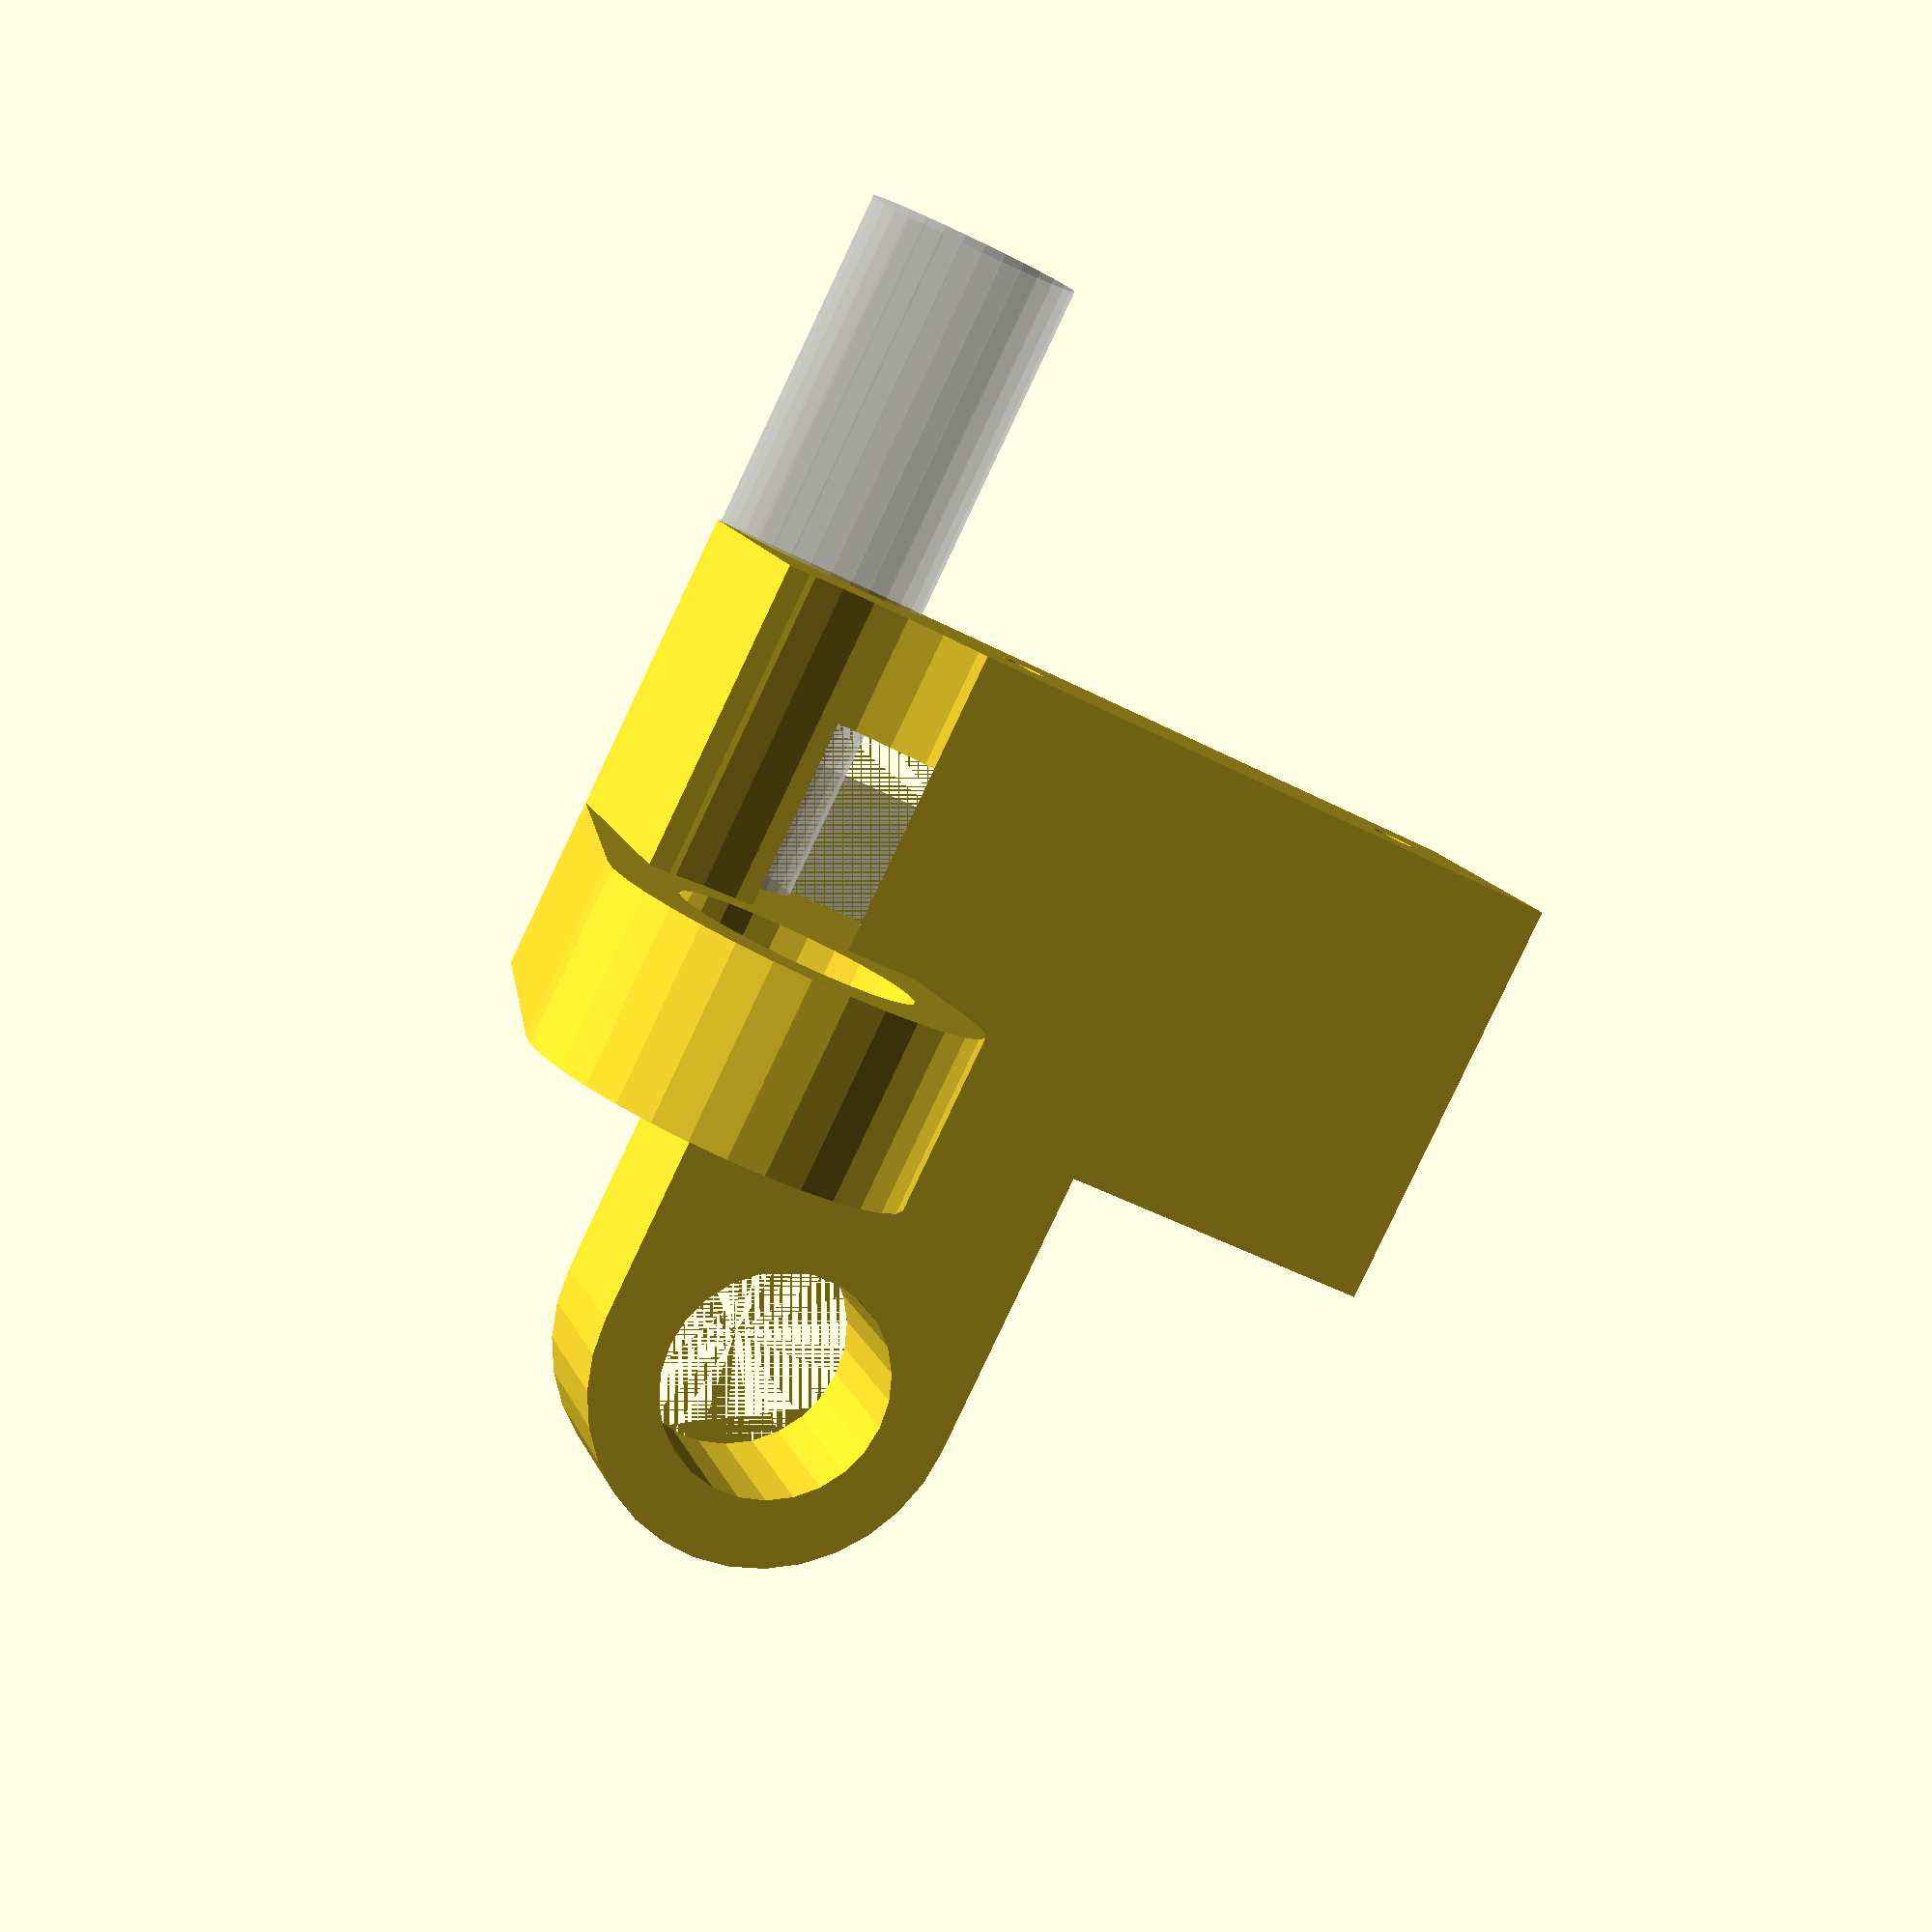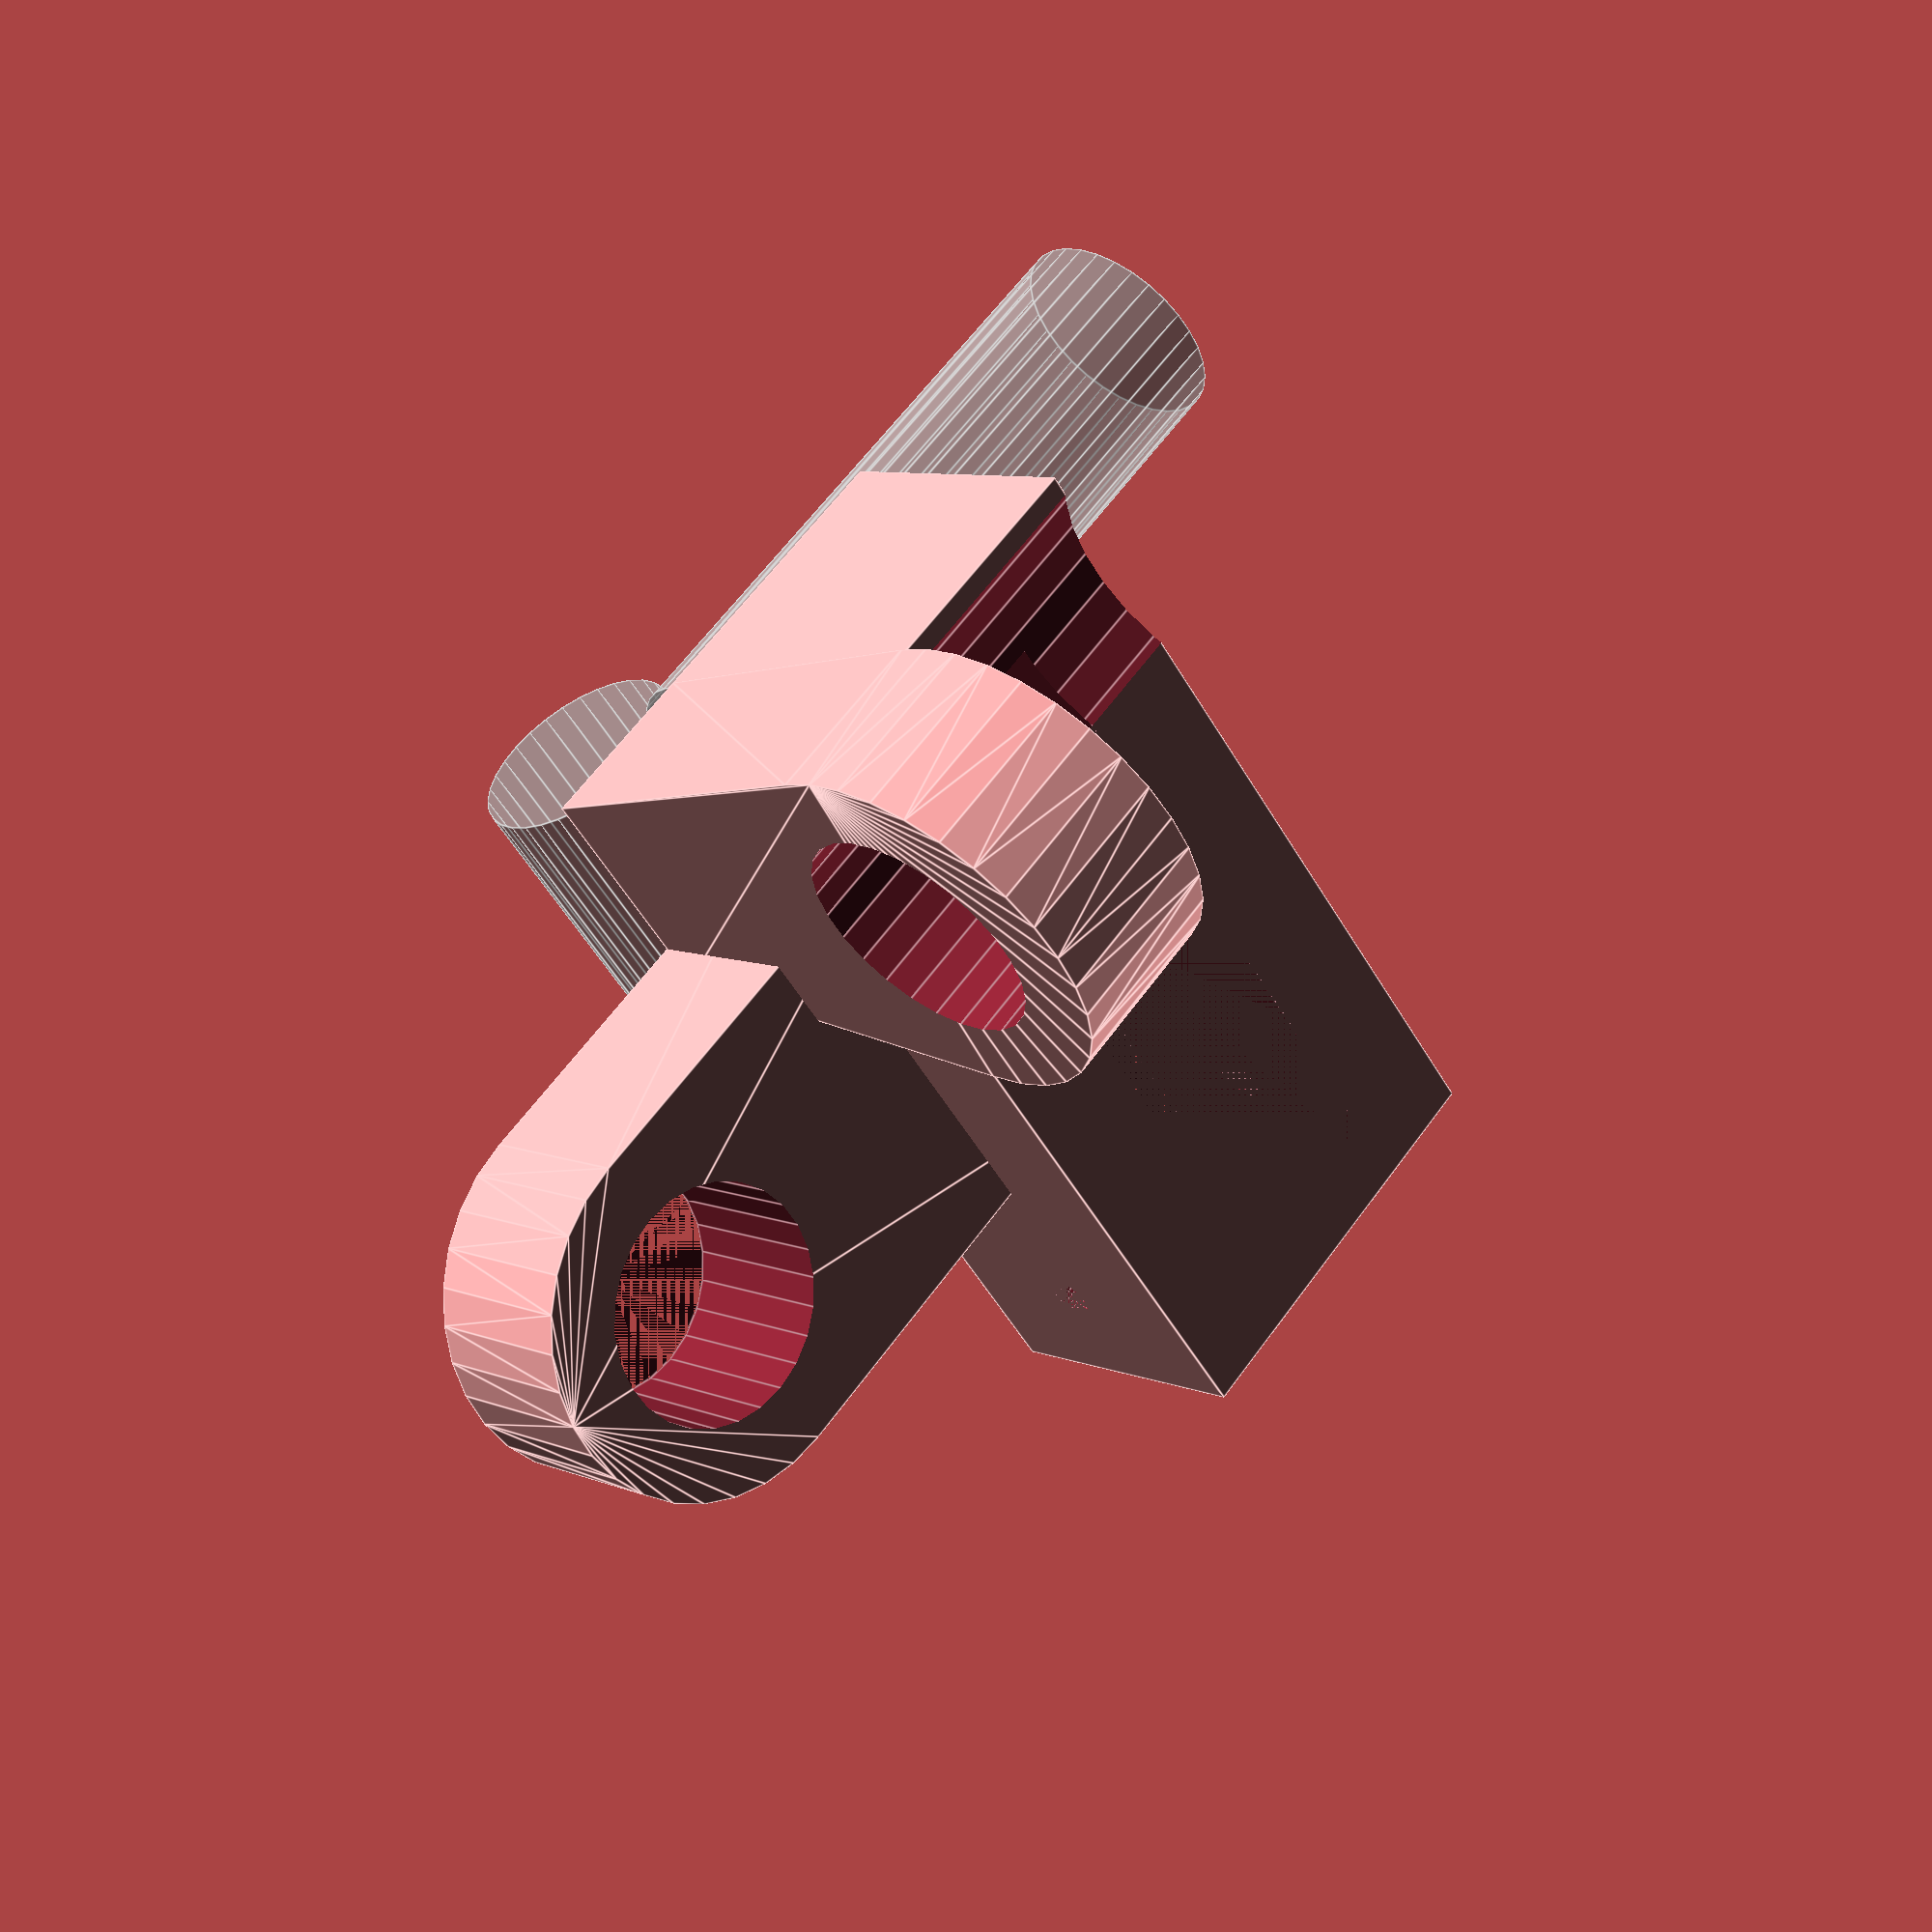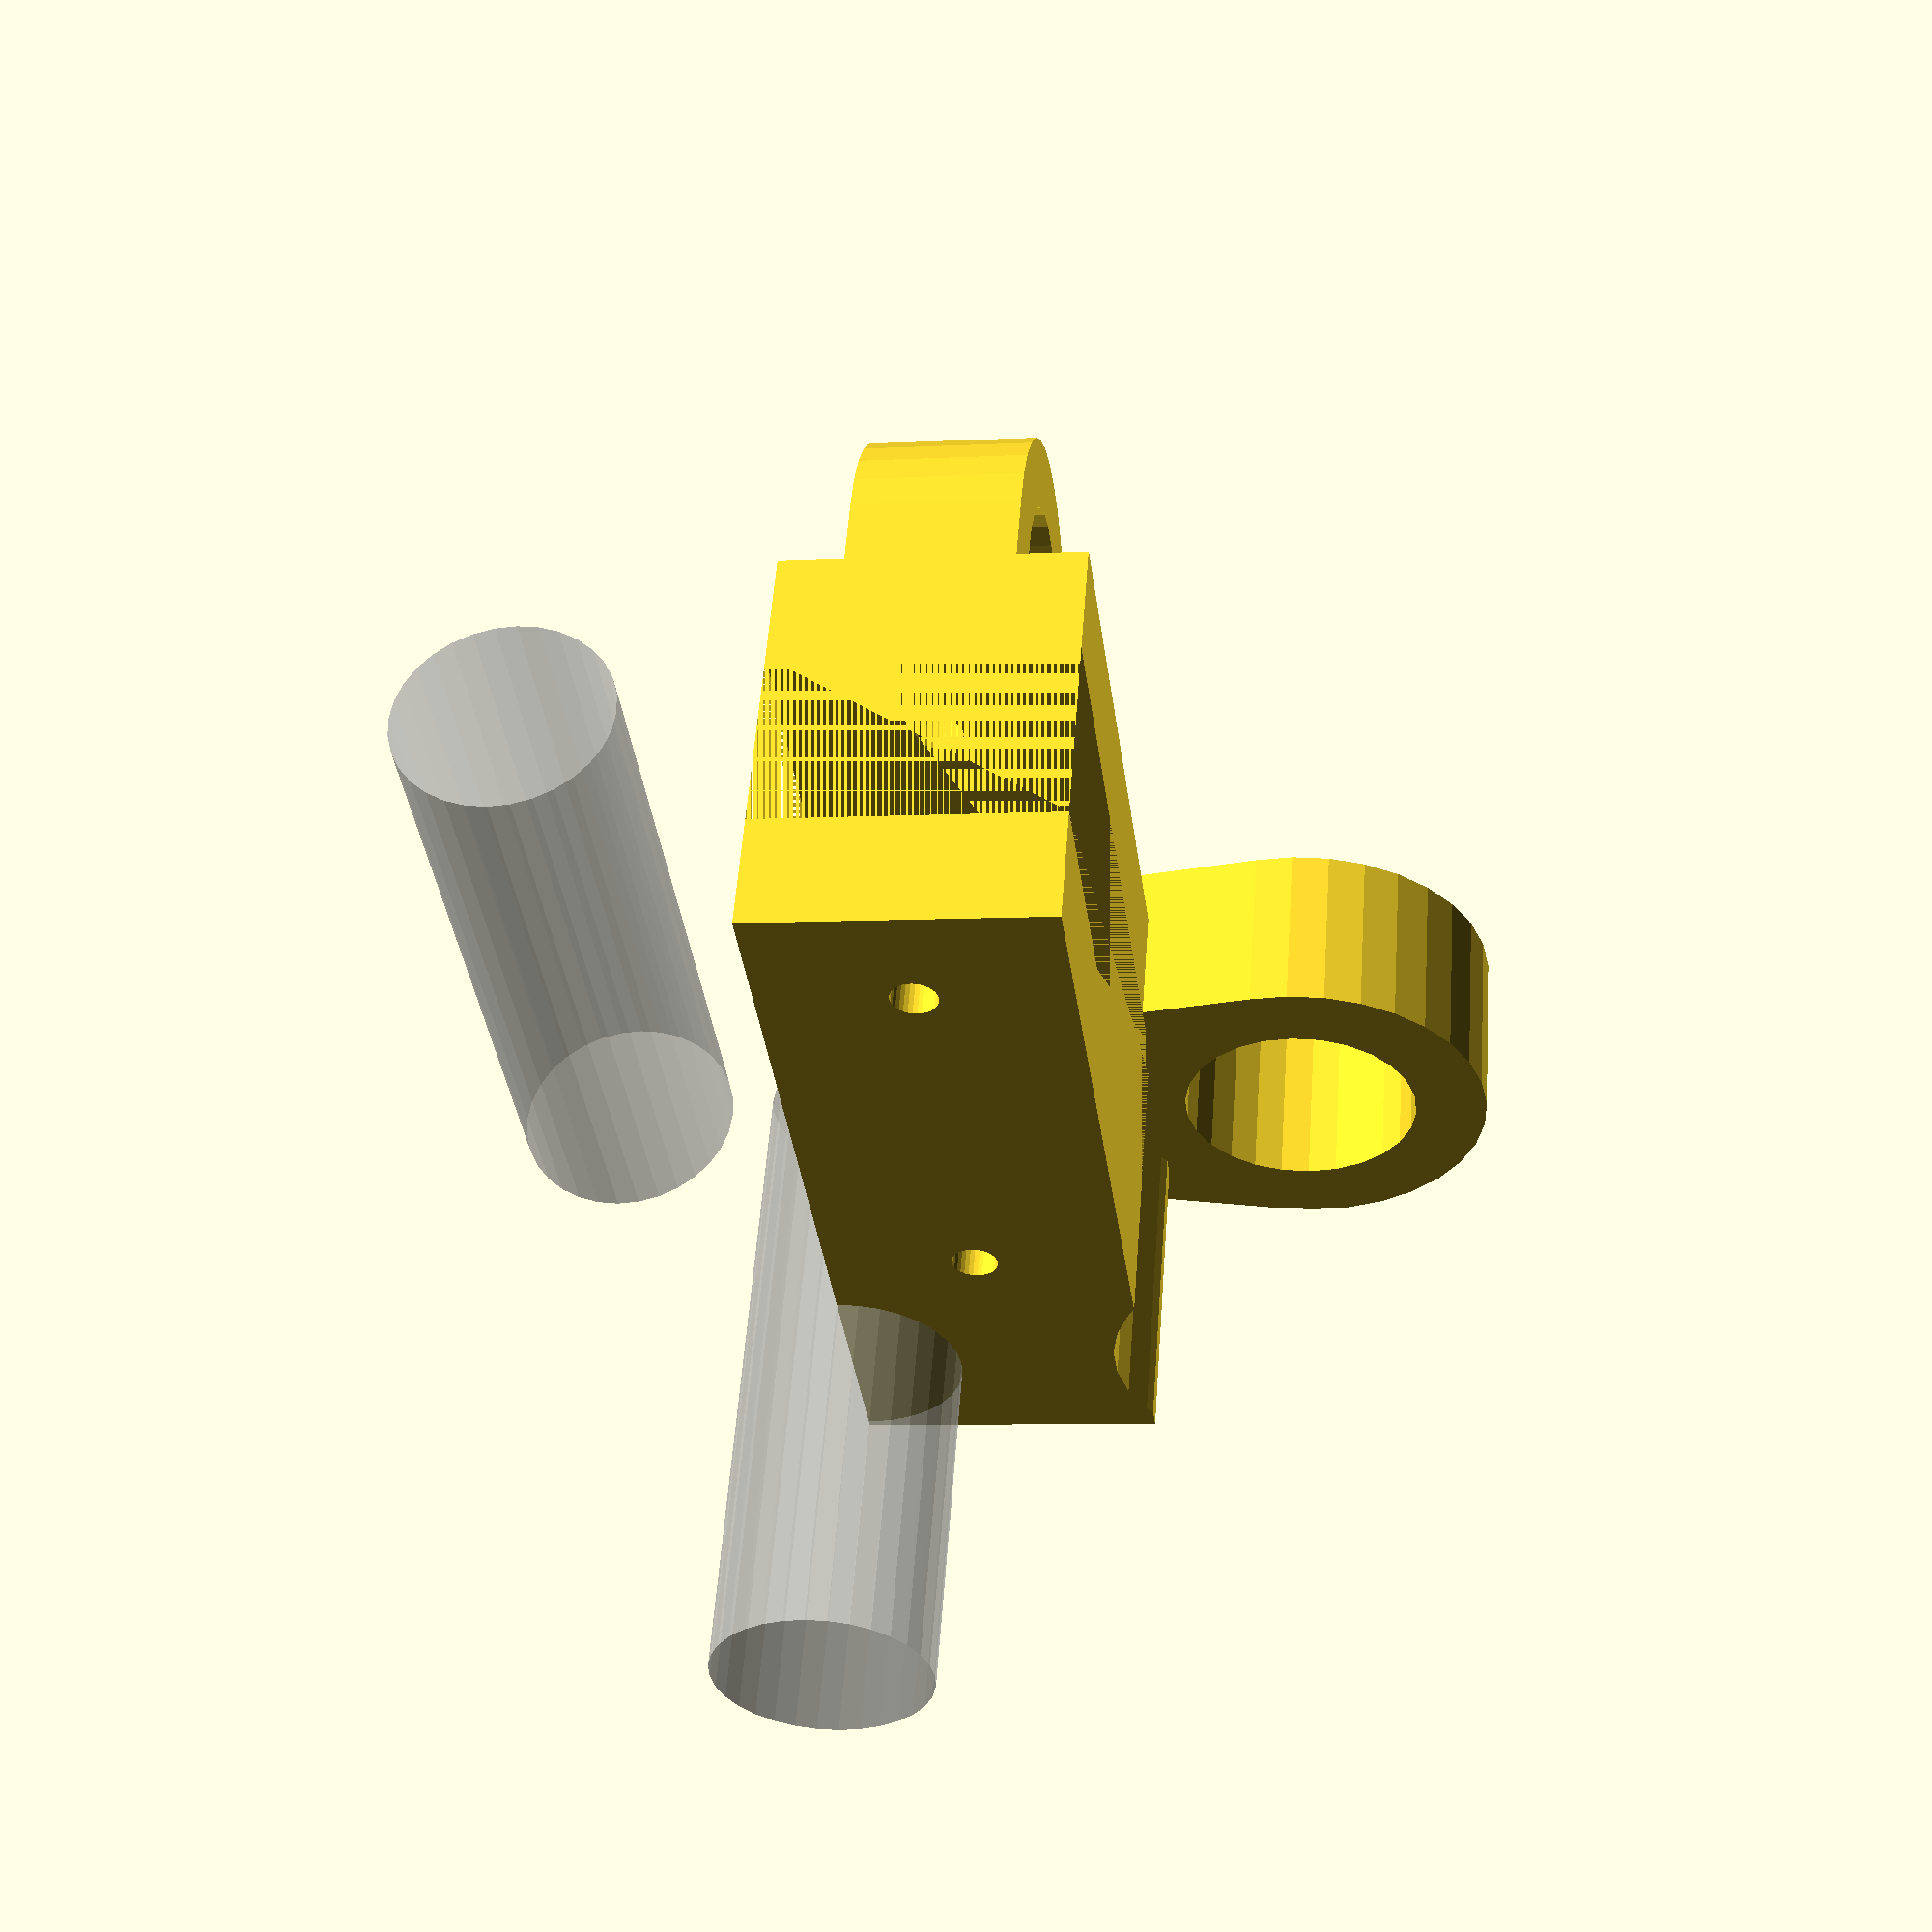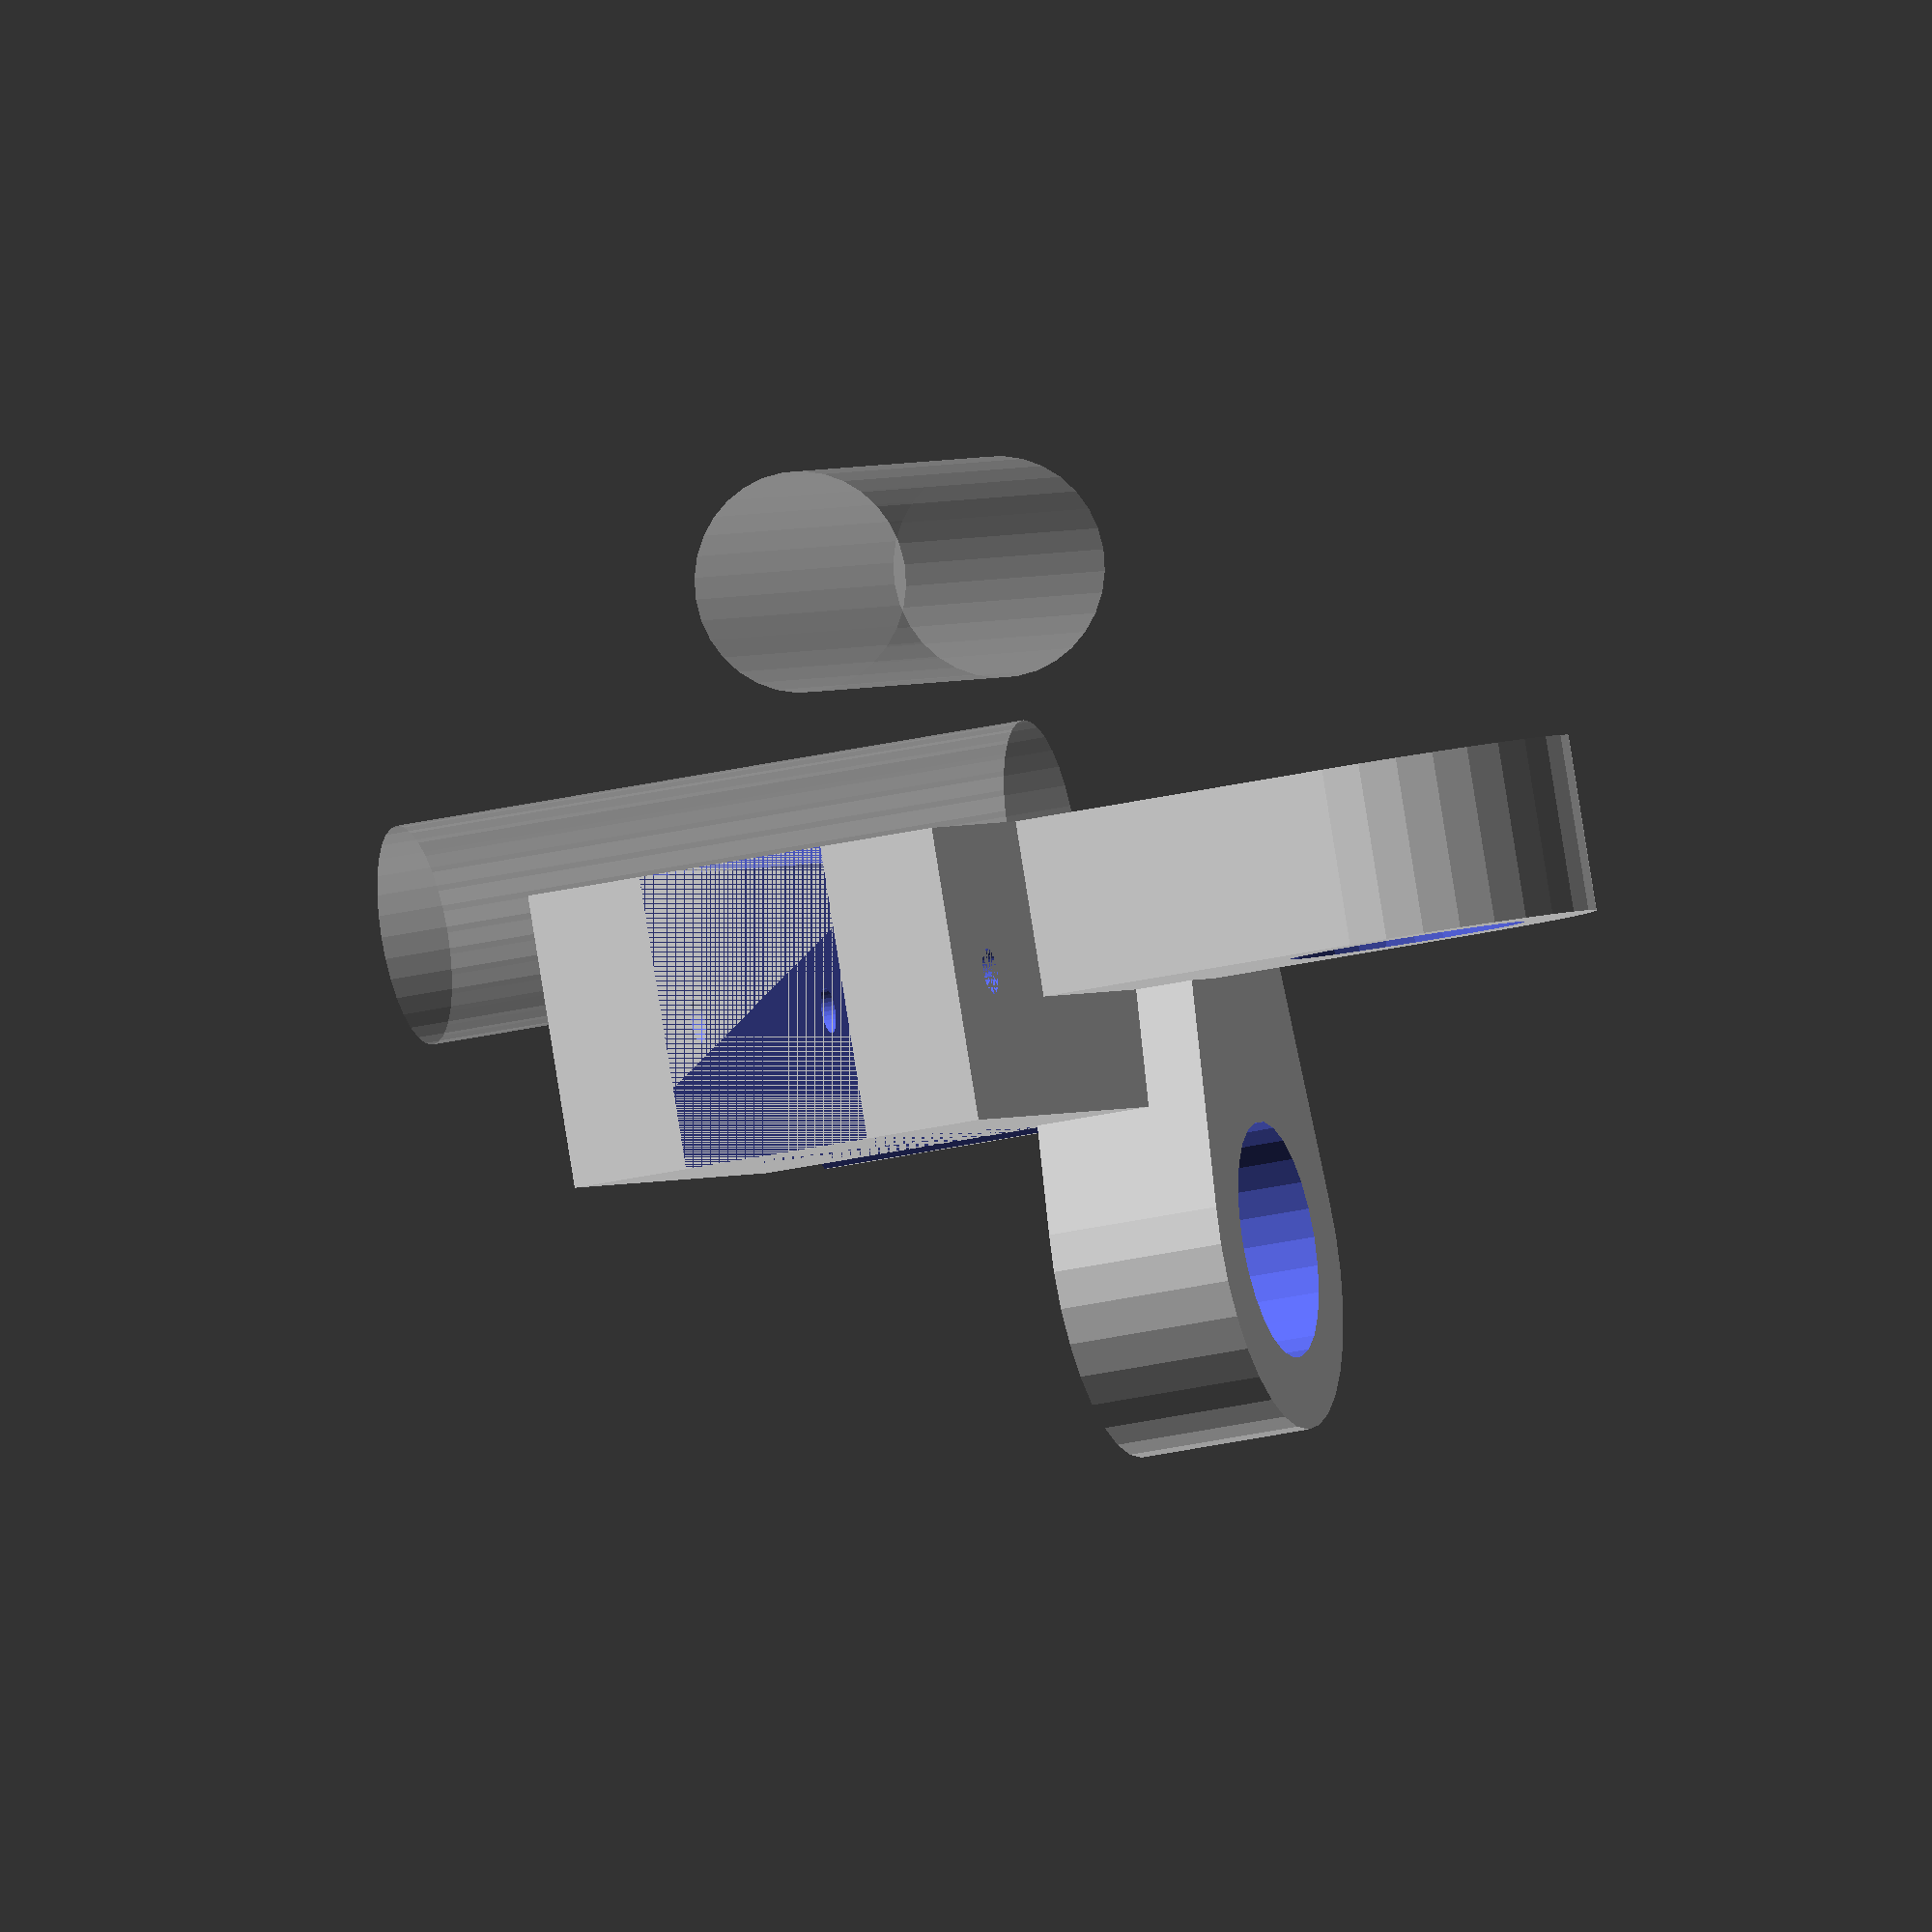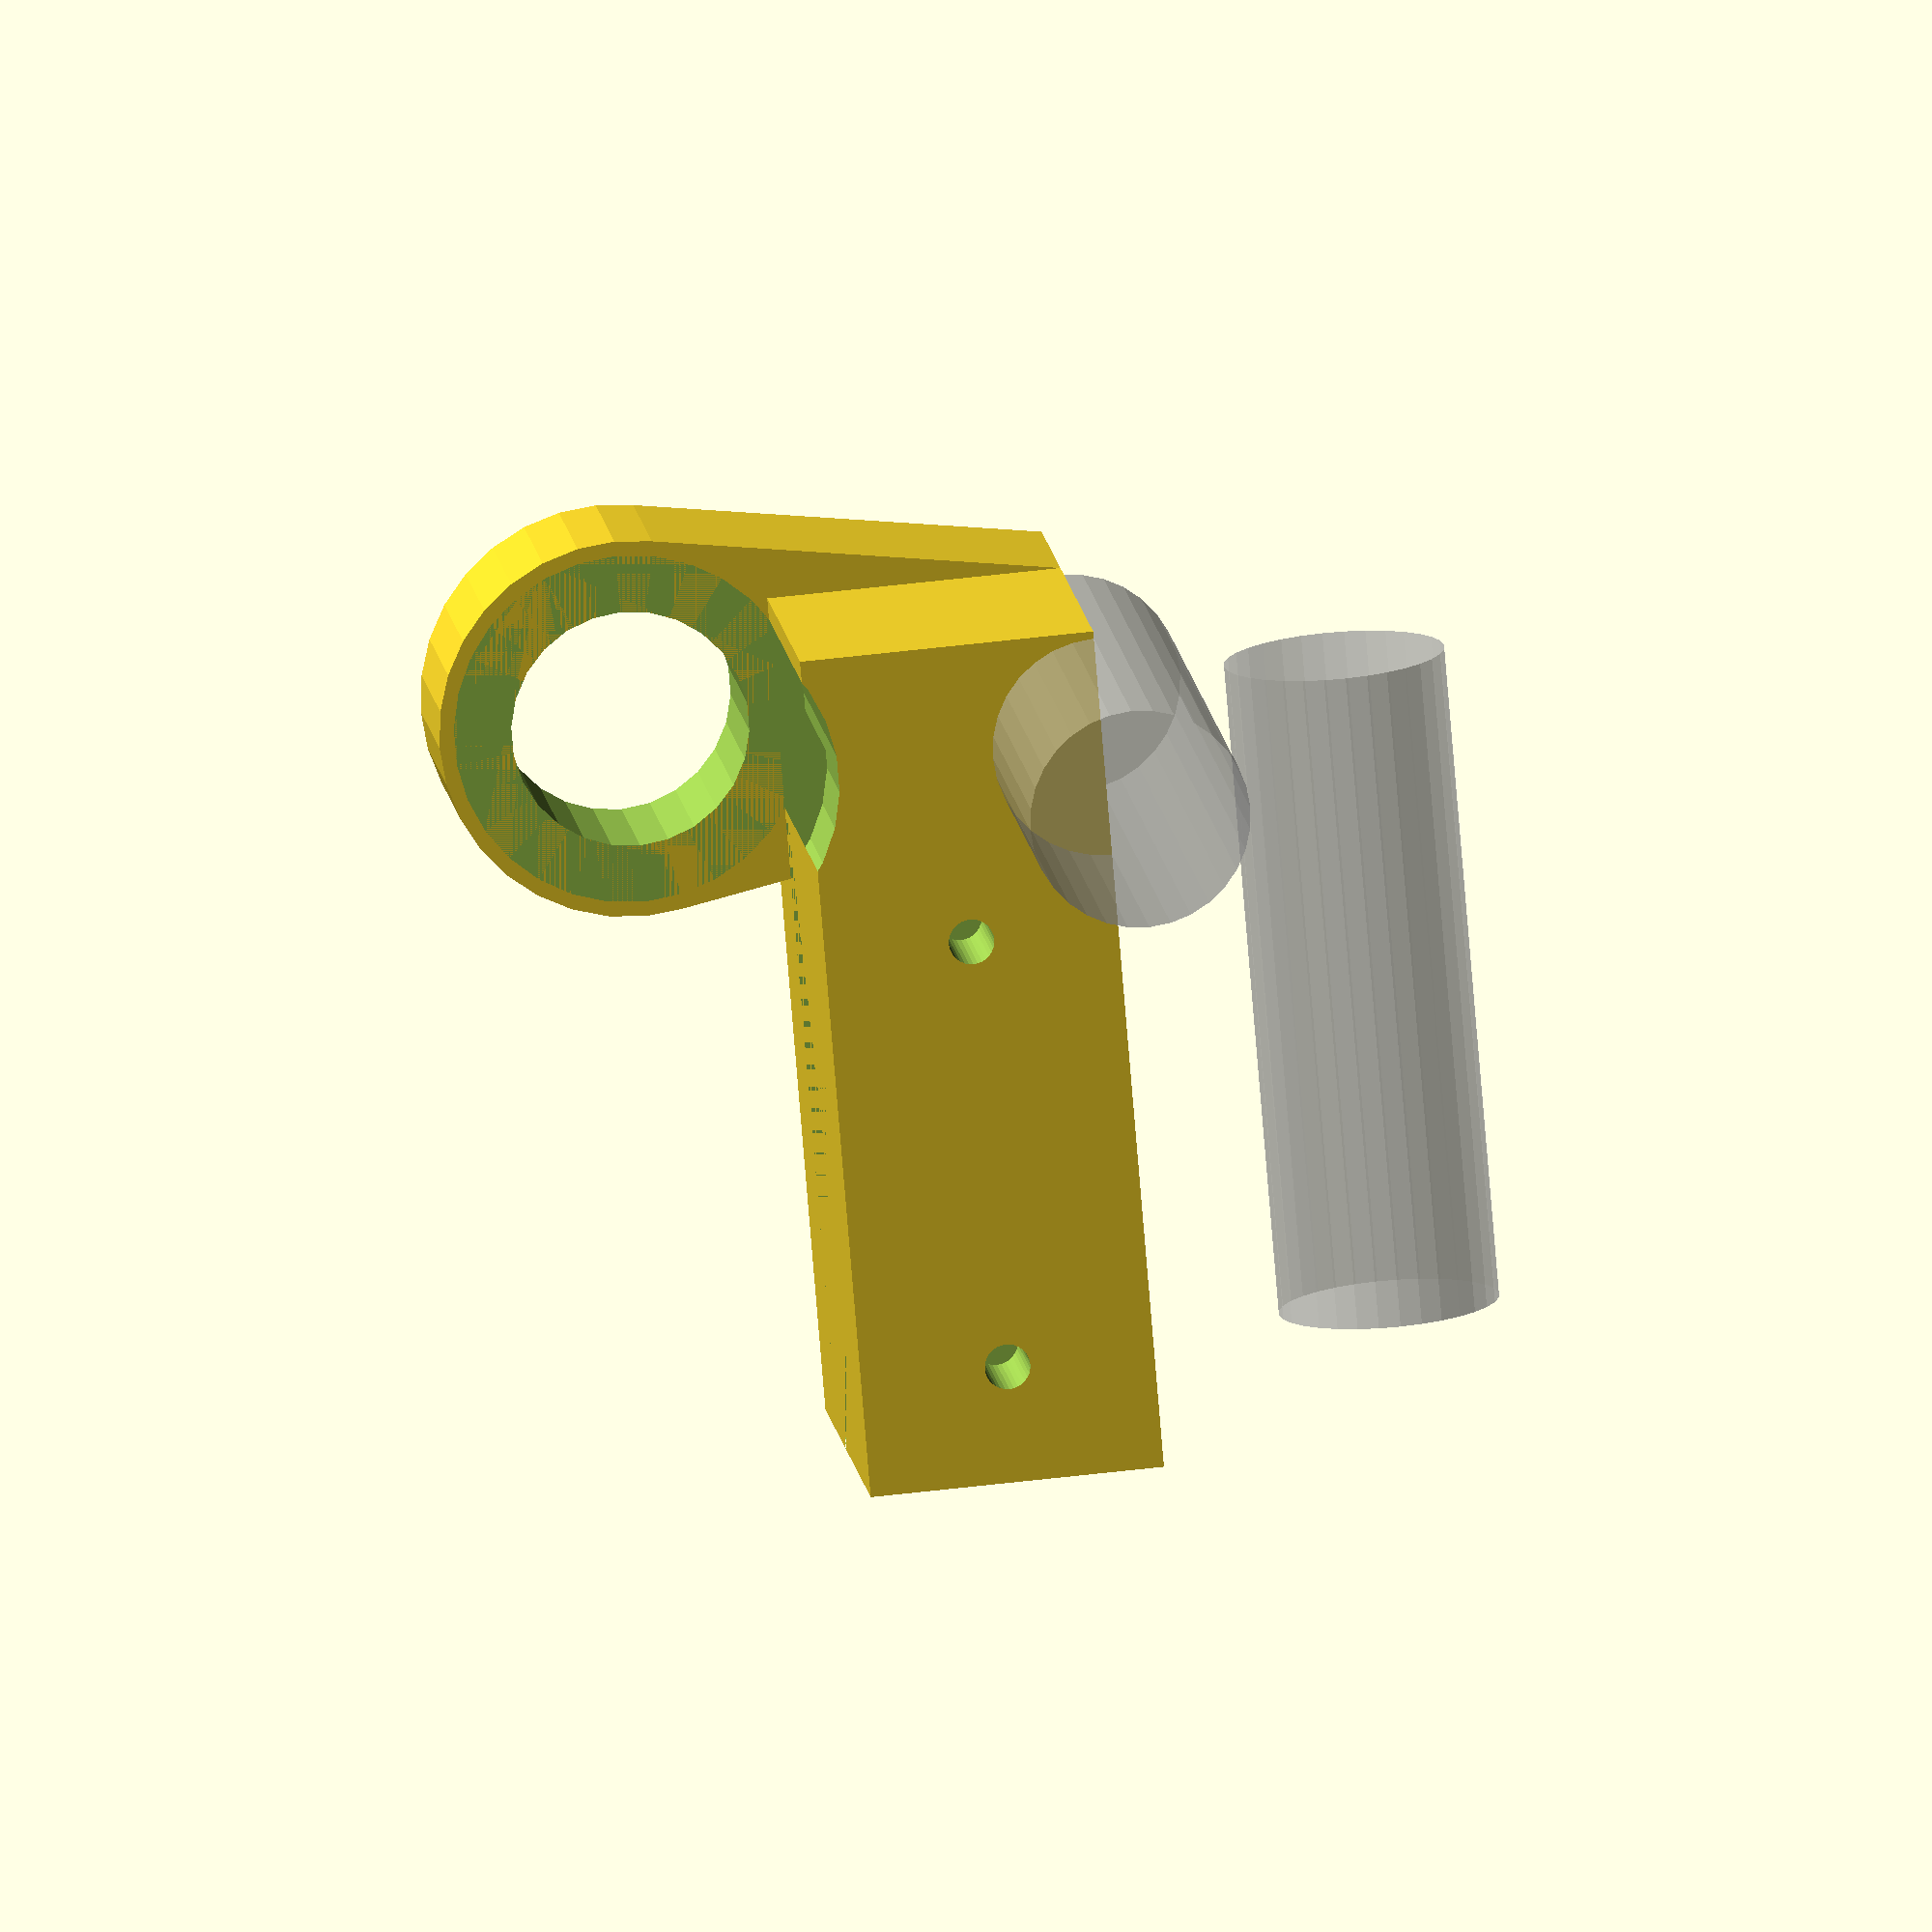
<openscad>
box_x = 400;
box_y = 400;
box_z = 400;

x_rod_l = 500;
y_rod_l = 400;

rod_space = 18; // default ultimaker space between rods is 18mm
rod_h = -0; // rod offset in height from top of box

gt2_d = 16;
gt2_h = 13;
gt2_bw = 8;
wood_thickness = 13;
wood_t = wood_thickness;
bearing_d = 16; // skateboard 22 litet 16
bearing_h = 7;
bearing_extra = 0.2;

coupler_length = 25;
coupler_d = 19;

nema_shaft = 24;

xy_rod_d = 8;
small_rod_d = 8;

rod_ws = 30;

fn = 32;

// Parts you need to print
//rotate([0,-90,0]) mirror([0,1,0]) mount1(); // 2pcs
rotate([0,-90,0]) mirror([0,0,0]) mount1(); // 2pcs
//rotate([0,-90,0]) xmotor(); // 1pcs
//rotate([0,90,0]) ymotor(); // 1pcs
//translate([26,0,10]) rotate([0,180,0]) XY_block(); // 4pcs
//translate([26 + 26,0,6]) rotate([0,180,0]) XY_block_plate(); // 4pcs
//translate([0,0,6+10+1]) rotate([0,180,0]) XY_block_plate2(); // 4pcs
 // 4pcs https://www.youmagine.com/designs/open-xy-blocks-with-adjustable-belt-tension-for-original-ultimaker-8mm-gantry-rods


p_x = 350;
p_y = 350;
//translate([-p_x/2, -p_y/2,0]) %cube([p_x,p_y,10]);
//mount1();
//visual();
module visual() {
    
//Parts for visual:

color("green") %woodbox();
color("cyan") %small_rods();
color("cyan") %rods();
color("orange") %belts();
color("cyan") translate([box_x/2-rod_ws, -box_y/2-wood_t-nema_shaft, rod_h-rod_space]) %nema17();
color("blue") translate([box_x/2-rod_ws, -box_y/2-wood_t-coupler_length/2, rod_h-rod_space]) %coupler();

color("cyan") translate([box_x/2+wood_t+nema_shaft, -box_y/2+rod_ws, rod_h]) rotate([0,0,90]) %nema17();
color("blue") translate([box_x/2+wood_t+coupler_length/2, -box_y/2+rod_ws, rod_h]) rotate([0,0,90]) %coupler();


color("red")translate([-box_x/2,box_y/2,0])rotate([0,0,-90]) mirror([0,1,0]) %mount1();
color("red")translate([box_x/2,box_y/2,0]) rotate([0,0,-90]) mirror([0,0,0]) %mount1();
color("red")translate([box_x/2,-box_y/2,0])rotate([0,0,90]) mirror([0,1,0]) %mount1();
color("red")translate([-box_x/2,-box_y/2,0]) rotate([0,0,90]) mirror([0,0,0]) %mount1();

color("red")translate([box_x/2-rod_ws-20-20,-box_y/2-wood_t,0]) %xmotor();
color("red")translate([box_x/2+wood_t,-box_y/2+rod_ws+20+20,0]) rotate([0,0,90]) %ymotor();
}

b_x = 24;
b_y = 30;
b_z = 10;
brass_d = 11;

module XY_block() {
    $fn = 64;

    difference() {
        translate([0, -11 , 0]) cube([b_x, b_y, b_z]);
        translate([0 , 0 , -0.5]) rotate([0,90,0]) cylinder(d= brass_d, h = 50);
        translate([b_x/2, 0 , -0.5]) rotate([-90,0,0]) cylinder(d= small_rod_d, h = 50);
        XY_block_screwcut();
    }
}

module XY_block_plate() {
    $fn = 64;
    difference() {
        translate([0, -11 , 0]) cube([b_x, b_y, b_z-4]);
        translate([0 , 0 , -0.5]) rotate([0,90,0]) cylinder(d= brass_d, h = 50);
        translate([b_x/2, 0 , -0.5]) rotate([-90,0,0]) cylinder(d= small_rod_d, h = 50);
        XY_block_screwcut();
    }
    
}
module XY_block_plate2() {
    $fn = 64;
    hole = 5;
    belt_w = 8;
    difference() {
        translate([0, -11 , b_z+1]) cube([b_x, b_y, b_z-4]);
        
        for (a =[0:2:30]) {
            translate([a,-belt_w/2,b_z+1]) cube([1,belt_w,0.5]);
        }
        translate([b_x/2-hole/2,-belt_w/2 , b_z+1]) cube([hole, belt_w, b_z-4]);
        XY_block_screwcut();
    }
    
}
module XY_block_screwcut() {
    translate([b_x/2,-8,-50]) cylinder(d=2.9, h = 100);
    translate([b_x-4, 12,-50]) cylinder(d=2.9, h = 100);
    translate([4    , 12,-50]) cylinder(d=2.9, h = 100);
}
module xmotor() {
    x = 20;
    h = 55;
    wall = 5;
    b_wall = 5;
    m_wall = 8;
    b_h = 12;
    nema_screw_dist = 31.04;
    nema_xy = 42;
    
    motor_offset = 40;
    
    difference() {
        union() {
            translate([0,-wall,-h])cube([x,wood_t+wall*2, h+wall ]);
            translate([motor_offset-nema_xy/2,-nema_shaft,rod_h-rod_space-nema_xy/2]) cube([nema_xy,m_wall,nema_xy]);
            
            
            
            
            translate([0,-nema_shaft,rod_h-rod_space-nema_xy/2]) cube([x,nema_shaft,nema_xy]);
        }
        translate([0,0,-h]) cube([x,wood_t, h]);
        
        // Round cut for motor circle
        hull() {
                translate([motor_offset,-nema_shaft-1,rod_h-rod_space]) rotate([-90,0,0]) cylinder(d=23, h=m_wall+2, $fn=fn);
                translate([motor_offset+nema_xy,-nema_shaft-1,rod_h-rod_space]) rotate([-90,0,0])cylinder(d=23, h=m_wall+2, $fn=fn);
        }
        
        //M3 mounting screws
        translate([x/2,-wall-nema_shaft,-h/4])rotate([-90,0,0])cylinder(d=3.1, h= x*2+nema_shaft, $fn=fn);
        translate([x/2,-wall-nema_shaft,-h+8])rotate([-90,0,0])cylinder(d=3.1, h= x*2+nema_shaft, $fn=fn);
        
        translate([x/2,-nema_shaft,-h/4])rotate([-90,0,0]) cylinder(d=9, h= nema_shaft-wall, $fn=fn);
        
        //Motor mount screw
        translate([motor_offset+nema_screw_dist/2, -nema_shaft,rod_h-rod_space+nema_screw_dist/2]) rotate([-90,0,0]) cylinder(d=3.1, h=m_wall+1, $fn=fn);
        translate([motor_offset-nema_screw_dist/2, -nema_shaft,rod_h-rod_space+nema_screw_dist/2]) rotate([-90,0,0]) cylinder(d=3.1, h=m_wall+1, $fn=fn);
        translate([motor_offset+nema_screw_dist/2, -nema_shaft,rod_h-rod_space-nema_screw_dist/2]) rotate([-90,0,0]) cylinder(d=3.1, h=m_wall+1, $fn=fn);
        translate([motor_offset-nema_screw_dist/2, -nema_shaft,rod_h-rod_space-nema_screw_dist/2]) rotate([-90,0,0]) cylinder(d=3.1, h=m_wall+1, $fn=fn);
        
        //material saving
        hull() {
            save_d = nema_shaft-m_wall-wall;
            translate([0,0-wall-(save_d)/2,rod_h-rod_space+nema_xy/2-save_d/2-wall])rotate([0,90,0])cylinder(d=save_d, h=x);
            translate([0,0-wall-(save_d)/2,rod_h-rod_space-nema_xy/2+save_d/2+wall])rotate([0,90,0])cylinder(d=save_d, h=x);
        }
    }
    
}

module ymotor() {
    x = 20;
    h = 55;
    wall = 5;
    b_wall = 5;
    m_wall = 8;
    b_h = 12;
    nema_screw_dist = 31.04;
    nema_xy = 42;
    
    motor_offset = 40;
    
    mirror([1,0,0]) difference() {
        union() {
            translate([0,-wall,-h])cube([x,wood_t+wall*2, h+wall ]);
            translate([motor_offset-nema_xy/2,-nema_shaft,rod_h-nema_xy/2]) cube([nema_xy,m_wall,nema_xy]);
            
            
            
            
            translate([0,-nema_shaft,rod_h-nema_xy/2]) cube([x,nema_shaft,nema_xy]);
        }
        translate([0,0,-h]) cube([x,wood_t, h]);
        
        // Round cut for motor circle
        hull() {
                translate([motor_offset,-nema_shaft-1,rod_h]) rotate([-90,0,0]) cylinder(d=23, h=m_wall+2, $fn=fn);
                translate([motor_offset+nema_xy,-nema_shaft-1,rod_h]) rotate([-90,0,0])cylinder(d=23, h=m_wall+2, $fn=fn);
        }
        
        //M3 mounting screws
        translate([x/2,-wall-nema_shaft,-h/4])rotate([-90,0,0])cylinder(d=3.1, h= x*2+nema_shaft, $fn=fn);
        translate([x/2,-wall-nema_shaft,-h+8])rotate([-90,0,0])cylinder(d=3.1, h= x*2+nema_shaft, $fn=fn);
        
        translate([x/2,-nema_shaft,-h/4])rotate([-90,0,0])cylinder(d=9, h= nema_shaft-wall, $fn=fn);
        
        //Motor mount screw
        translate([motor_offset+nema_screw_dist/2, -nema_shaft,rod_h+nema_screw_dist/2]) rotate([-90,0,0]) cylinder(d=3.1, h=m_wall+1, $fn=fn);
        translate([motor_offset-nema_screw_dist/2, -nema_shaft,rod_h+nema_screw_dist/2]) rotate([-90,0,0]) cylinder(d=3.1, h=m_wall+1, $fn=fn);
        translate([motor_offset+nema_screw_dist/2, -nema_shaft,rod_h-nema_screw_dist/2]) rotate([-90,0,0]) cylinder(d=3.1, h=m_wall+1, $fn=fn);
        translate([motor_offset-nema_screw_dist/2, -nema_shaft,rod_h-nema_screw_dist/2]) rotate([-90,0,0]) cylinder(d=3.1, h=m_wall+1, $fn=fn);
        
        //material saving
        hull() {
            save_d = nema_shaft-m_wall-wall;
            translate([0,0-wall-(save_d)/2,rod_h+nema_xy/2-save_d/2-wall])rotate([0,90,0])cylinder(d=save_d, h=x);
            translate([0,0-wall-(save_d)/2,rod_h-nema_xy/2+save_d/2+wall])rotate([0,90,0])cylinder(d=save_d, h=x);
        }
    }
    
}

module woodbox() {
    
    //Back
    difference() {
        translate([-box_x/2,-box_y/2-wood_t,-box_z]) cube([box_x,wood_thickness, box_z]);
        translate([box_x/2-rod_ws, -box_y/2-wood_t-1, rod_h-rod_space]) rotate([-90,0,0])cylinder(d=22, h=wood_t*2, $fn=fn); 
    }
    //front
    translate([-box_x/2,box_y/2,-100]) cube([box_x,wood_thickness, 100]);
    //Left
    translate([box_x/2,-box_y/2,-box_z]) cube([wood_thickness,box_y, box_z]);
    //Right
    translate([-box_x/2-wood_t,-box_y/2,-box_z]) cube([wood_thickness,box_y, box_z]);
    
}

module small_rods() {
    
    //Rods
translate([0,x_rod_l/2,rod_h]) rotate([90,0,0]) cylinder(d=small_rod_d, h= x_rod_l, $fn=fn);
translate([-y_rod_l/2,0,rod_h-rod_space]) rotate([0,90,0]) cylinder(d=small_rod_d, h= y_rod_l, $fn=fn);
    
}

module rods() {
    
    //Rods
    translate([-box_x/2+rod_ws,y_rod_l/2,rod_h-rod_space]) rotate([90,0,0]) cylinder(d=small_rod_d, h= y_rod_l, $fn=fn);
    translate([box_x/2-rod_ws,y_rod_l/2,rod_h-rod_space]) rotate([90,0,0]) cylinder(d=small_rod_d, h= y_rod_l, $fn=fn);
    
    translate([-x_rod_l/2,-box_y/2+rod_ws,rod_h]) rotate([0,90,0]) cylinder(d=small_rod_d, h= x_rod_l, $fn=fn);
    translate([-x_rod_l/2,box_y/2-rod_ws,rod_h]) rotate([0,90,0]) cylinder(d=small_rod_d, h= x_rod_l, $fn=fn);
    
}
//bearing();
module bearing() {
    cylinder(d=bearing_d, h= bearing_h, $fn=fn);
}

module belts() {
    translate([0,-box_y/2+rod_ws,rod_h-rod_space]) belt(box_x-rod_ws*2);
    translate([0,box_y/2-rod_ws,rod_h-rod_space]) belt(box_x-rod_ws*2);
    
    rotate([0,0,90]) translate([0, -box_x/2+rod_ws, rod_h]) belt(box_y-rod_ws*2);
    rotate([0,0,90]) translate([0, box_x/2-rod_ws, rod_h]) belt(box_y-rod_ws*2);
}
module belt(in) {
    
    hull() {
        
        translate([in/2, gt2_bw/2, 0]) rotate([90,0,0]) cylinder(d=gt2_d, h=gt2_bw);
        translate([-in/2, gt2_bw/2, 0]) rotate([90,0,0]) cylinder(d=gt2_d, h=gt2_bw);
    }    
    translate([in/2, gt2_h, 0]) rotate([90,0,0]) cylinder(d=gt2_d, h=gt2_h*2);
    translate([-in/2, gt2_h, 0]) rotate([90,0,0]) cylinder(d=gt2_d, h=gt2_h*2);
}


module mount1() {
    
    x = 20;
    h = 50;
    wall = 8;
    b_wall = 5;
    b_h = 12;
    
    difference() {
        union() {
            translate([0,-wall,-h])cube([x,wood_t+wall*2, h+wall ]);
            hull() {
                translate([0,-rod_ws,rod_h-rod_space]) rotate([0,90,0]) cylinder(d=bearing_d+b_wall*2, h=b_h, $fn=fn);
                translate([0,0,rod_h-rod_space-(bearing_d+b_wall*2)/2])cube([b_h,1,bearing_d+b_wall*2]);
            }
            hull() {
                translate([rod_ws,0,rod_h])  rotate([0,0,-90]) rotate([0,90,0]) cylinder(d=bearing_d+b_wall*2, h=b_h, $fn=fn);
                translate([0,-b_h,rod_h-bearing_d/2])cube([1,b_h,bearing_d]);
            }
        }
        translate([0,0,-h]) cube([x,wood_t, h]);
        translate([0,-rod_ws,rod_h-rod_space]) rotate([0,90,0])  cylinder(h= b_h+1, d=bearing_d+bearing_extra);
        translate([rod_ws,+wood_t+wall+1,rod_h])  rotate([0,0,-90]) rotate([0,90,0]) cylinder(h= b_h+1+wood_t+wall+1, d=bearing_d+bearing_extra);
        
        // motor mount block
        translate([rod_ws,+wood_t+wall+1,rod_h])  rotate([0,0,-90]) rotate([0,90,0]) cylinder(h= 1+wood_t+wall, d=24);
        
        //M3 mounting screws
        translate([x/2,0,-h/4])rotate([-90,0,0])cylinder(d=3.1, h= x*2, $fn=fn);
        translate([x/2,-wall,-h+8])rotate([-90,0,0])cylinder(d=3.1, h= x*2, $fn=fn);
    }
    
}

module torus(d1,h,d2) {
    difference() {
        cylinder(d=d1, h = h, $fn=fn);
        cylinder(d=d2, h = h, $fn=fn);
    }
}

%translate([0,0,rod_h-rod_space]) lm8luu();
%translate([0,0,rod_h]) rotate([0,0,90])lm8luu();
module lm8luu() {
    rotate([0,90,0]) cylinder(d=15, h=45, $fn=fn);
    
}
module lm8uu() {
    cylinder(d=15, h=24, $fn=fn);
    
}

module coupler() {
    //Dimensions 25mm x 19mm
    
    d=19;
    h=25;
    
    rotate([-90,0,0])cylinder(d=d, h=h, $fn=fn);
    
}
// nema 17 from internet
module nema17()
{
	nema_side = 42.2;
	nema_bolts = 31.04/2.0;
	nema_depth = 3.8;
	M3 = 3.0/2.0;

	//bevel corners
	r1 = nema_side/2- nema_bolts;
	r2 = sqrt(2)* r1 ;
	r=(r2-r1)*2;
	
	
	rotate([0,0,180]) translate([-nema_side/2, 0,-nema_side/2])  difference()
	{
	
		union()
		{
			cube([nema_side,33.8,nema_side]);
	
			translate( [nema_side/2,0,nema_side/2]) 
				rotate(90,[1,0,0]) 
					{
						cylinder(r = 11, h = 2, $fn = 40);
						cylinder(r = 5.0/2.0, h = nema_shaft, $fn = 20);
					}
		}
	
	
		translate( [nema_side/2,0,nema_side/2])
		{
	
			for(j=[1:4])
			{
				rotate(90*j,[0,1,0]) 
					translate( [nema_side/2,33.8/2,nema_side/2]) 
				rotate(45,[0,1,0]) 
				cube([30,50,r], center = true);
			}
	
			//bolt holes
			for(j=[1:4])
			{		
				rotate(90*j,[0,1,0]) 
				translate( [nema_bolts,0,nema_bolts]) 
					rotate(-90,[1,0,0]) 
					{
						cylinder(r = M3, h = nema_depth*2, $fn = 20,center=true);
					}
	
			}
		}
	}
}

</openscad>
<views>
elev=166.2 azim=206.5 roll=196.0 proj=p view=wireframe
elev=172.7 azim=229.5 roll=220.3 proj=p view=edges
elev=7.5 azim=209.2 roll=278.4 proj=p view=wireframe
elev=271.5 azim=252.4 roll=350.9 proj=o view=solid
elev=309.9 azim=52.0 roll=82.3 proj=o view=solid
</views>
